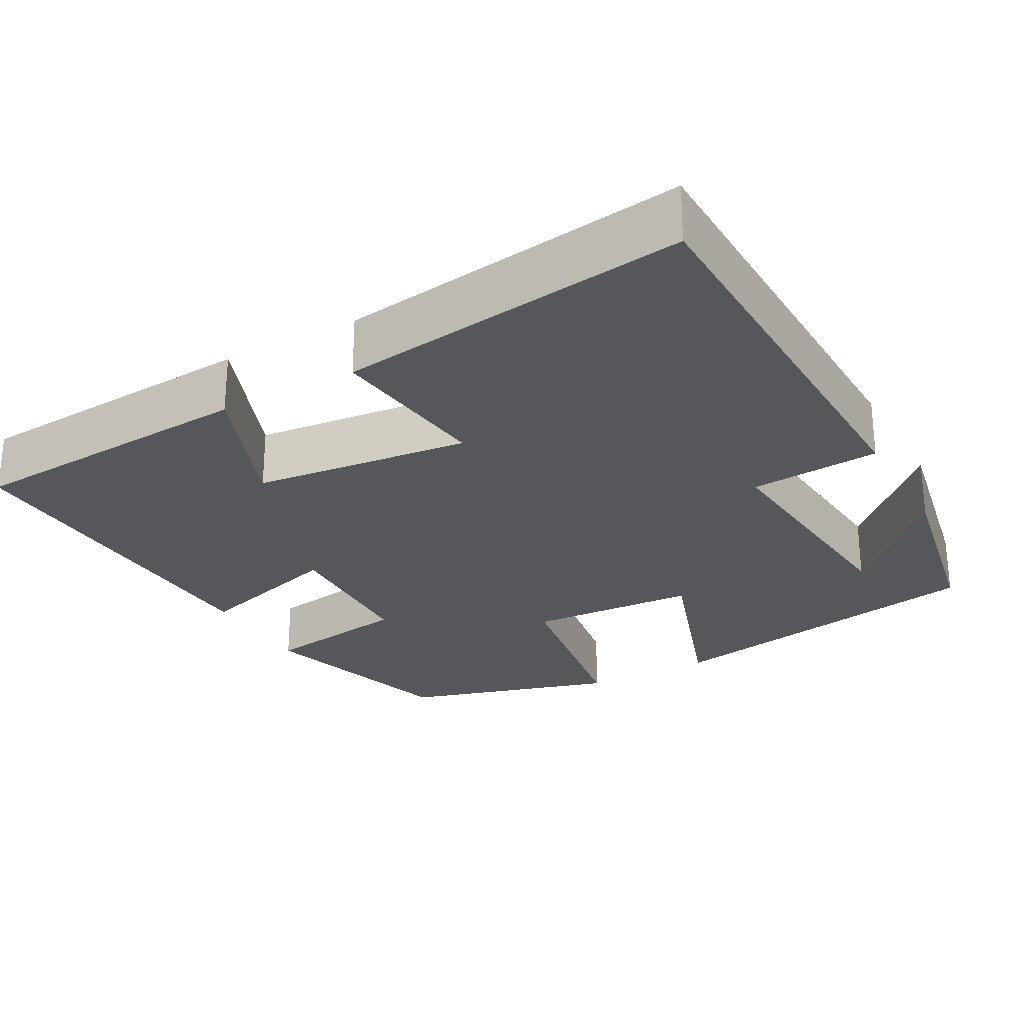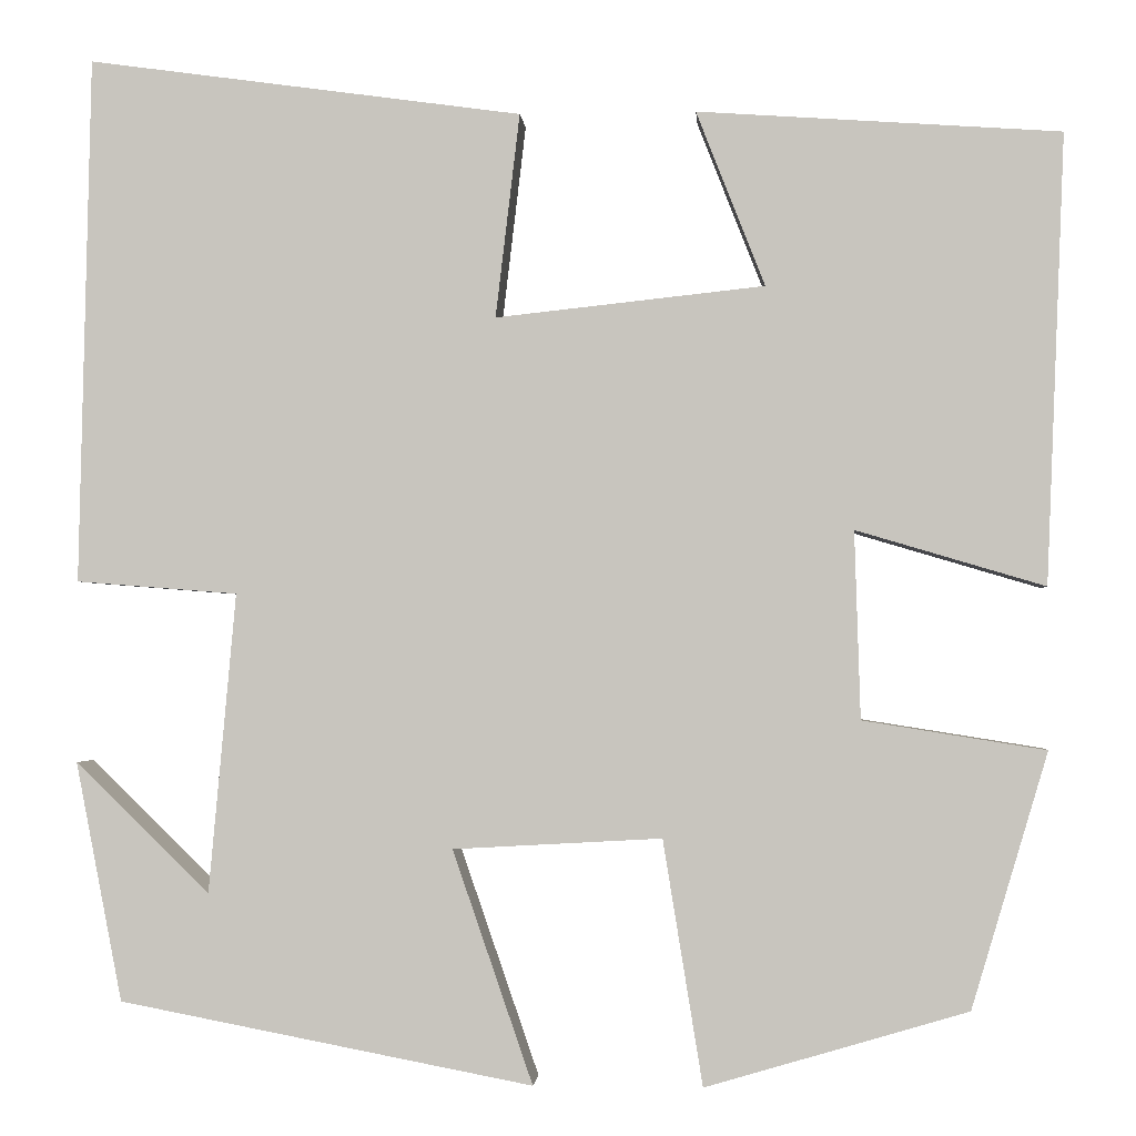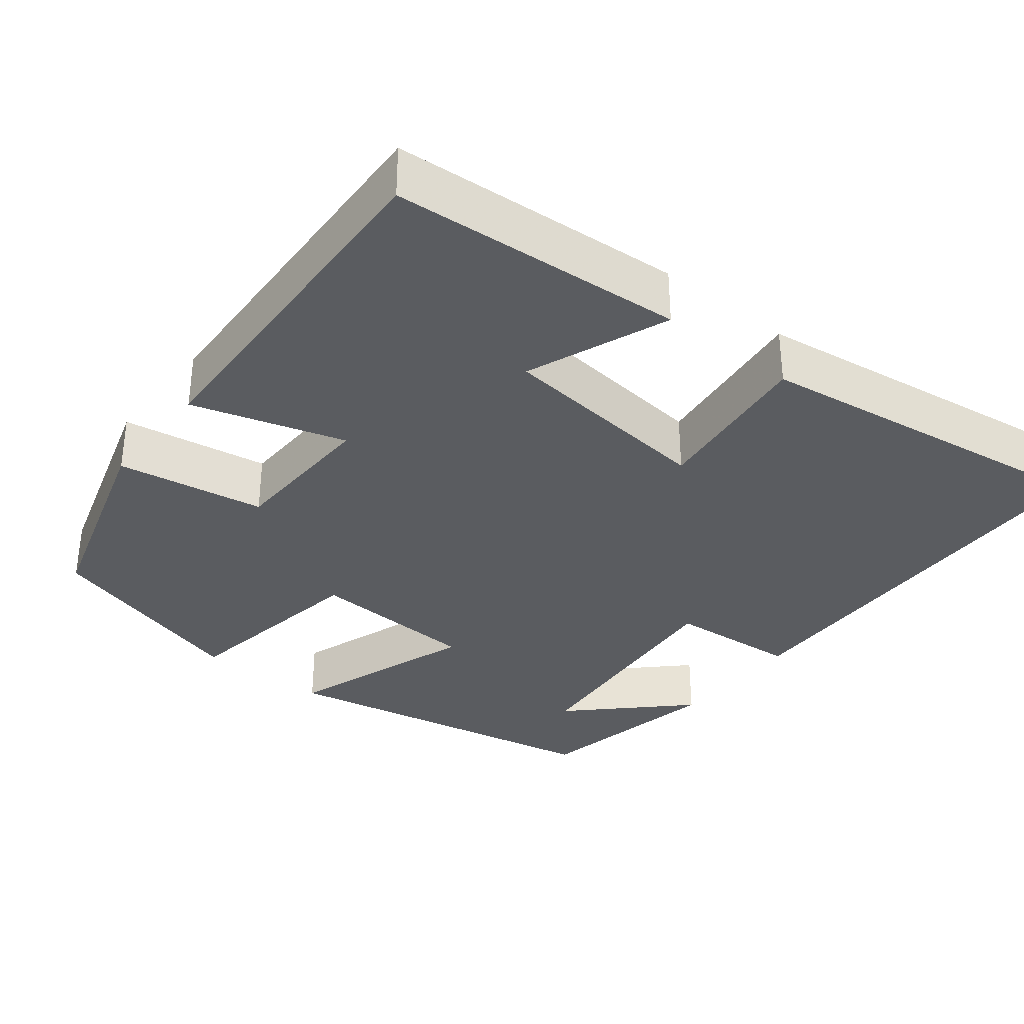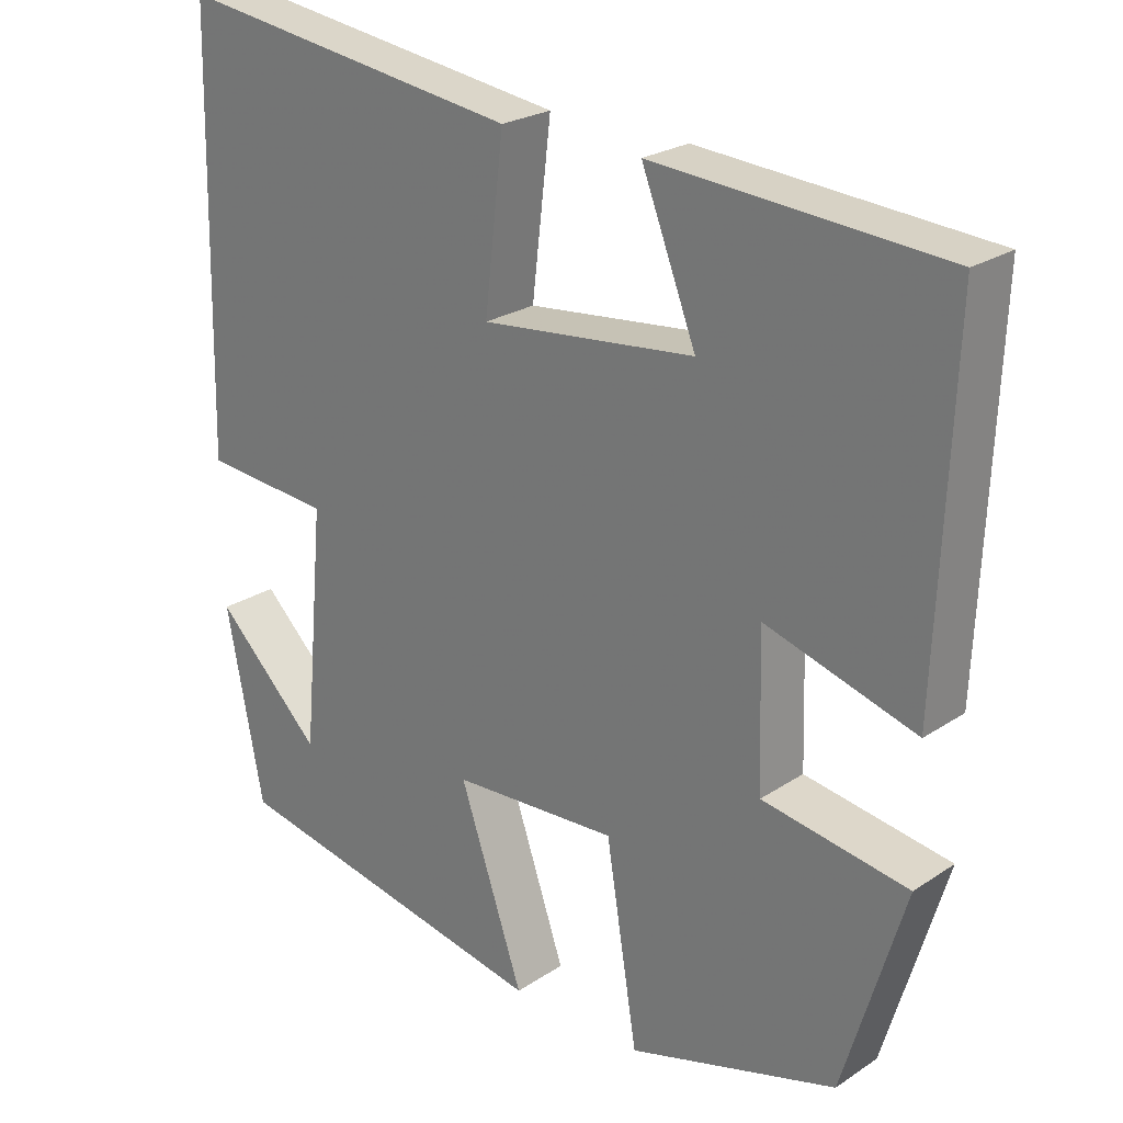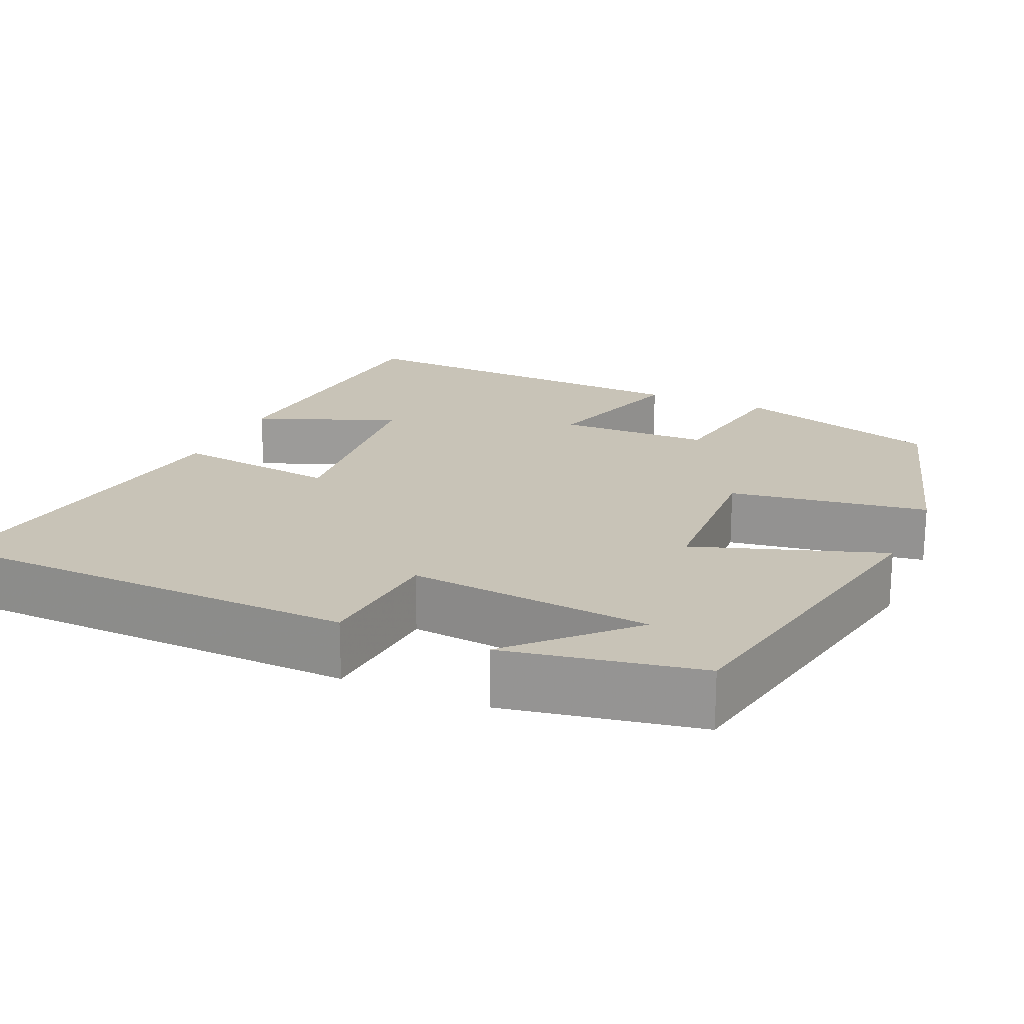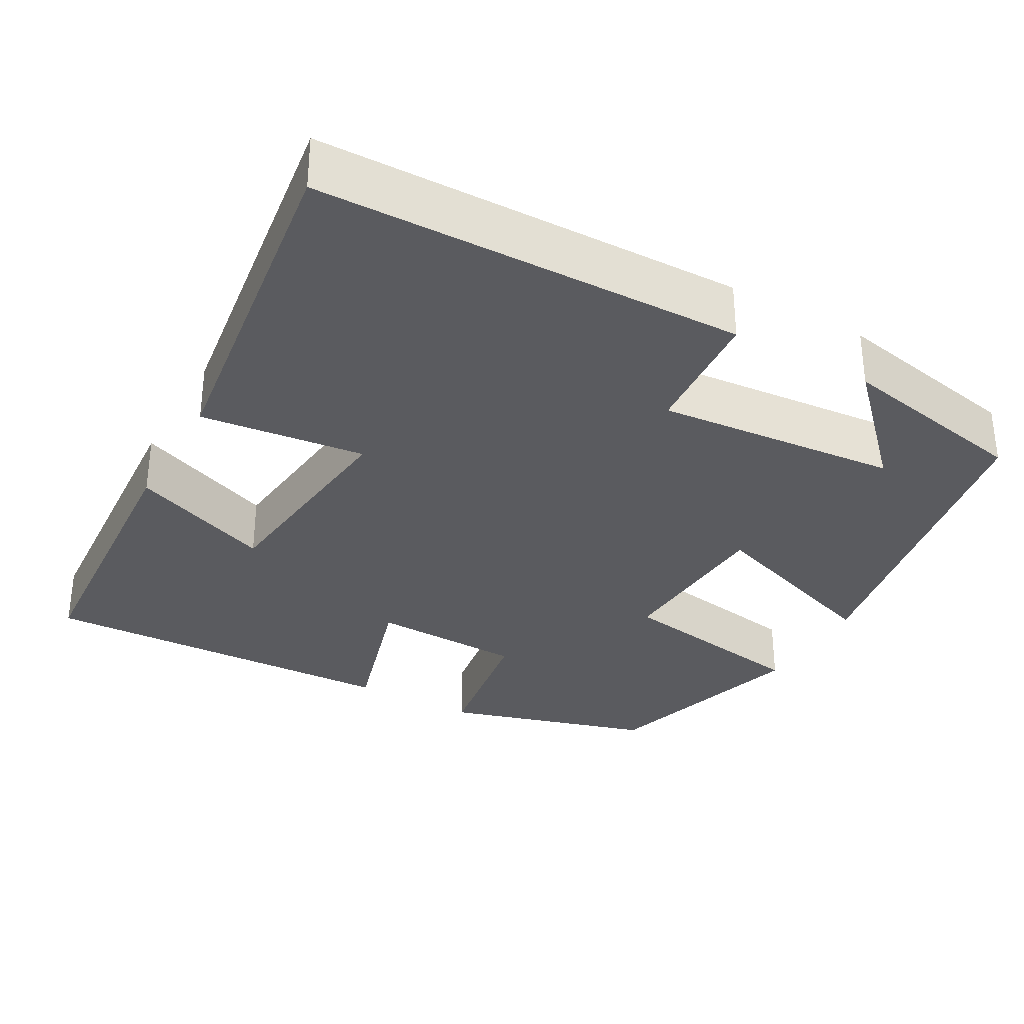
<metadata>
{"format":"obj","ext":"obj","renderer":"f3d","projection":"perspective","resolution":1024,"background":"white","views":[{"elev":-26.5,"azim":28.9,"up":"+Y"},{"elev":-1.8,"azim":-175.8,"up":"+Z"},{"elev":-34.1,"azim":-38.3,"up":"+Y"},{"elev":24.1,"azim":-137.4,"up":"+Z"},{"elev":19.7,"azim":114.2,"up":"+Y"},{"elev":-32.8,"azim":60.6,"up":"+Y"}]}
</metadata>
<code>
v 0.452 0.07 -0.418
v 0.024 0.07 -0.5
v 0.107 0.07 -0.259
v -0.109 0.07 -0.247
v -0.15 0.07 -0.5
v -0.421 0.07 -0.42
v -0.5 0.07 -0.156
v -0.311 0.07 -0.126
v -0.305 0.07 0.068
v -0.5 0.07 0.01
v -0.519 0.07 0.474
v -0.144 0.07 0.5
v -0.215 0.07 0.319
v 0.063 0.07 0.289
v 0.038 0.07 0.5
v 0.488 0.07 0.562
v 0.5 0.07 0.017
v 0.333 0.07 0.004
v 0.361 0.07 -0.306
v 0.5 0.07 -0.171
v 0.452 0 -0.418
v 0.024 0 -0.5
v 0.107 0 -0.259
v -0.109 0 -0.247
v -0.15 0 -0.5
v -0.421 0 -0.42
v -0.5 0 -0.156
v -0.311 0 -0.126
v -0.305 0 0.068
v -0.5 0 0.01
v -0.519 0 0.474
v -0.144 0 0.5
v -0.215 0 0.319
v 0.063 0 0.289
v 0.038 0 0.5
v 0.488 0 0.562
v 0.5 0 0.017
v 0.333 0 0.004
v 0.361 0 -0.306
v 0.5 0 -0.171
f 19 20 1
f 15 16 17 18
f 14 15 18 19
f 13 14 19
f 10 11 12 13
f 9 10 13
f 8 9 13 19
f 4 5 6 7
f 3 4 7 8
f 19 1 2 3
f 3 8 19
f 21 40 39
f 38 37 36 35
f 39 38 35 34
f 39 34 33
f 33 32 31 30
f 33 30 29
f 39 33 29 28
f 27 26 25 24
f 28 27 24 23
f 23 22 21 39
f 39 28 23
f 1 21 22 2
f 2 22 23 3
f 3 23 24 4
f 4 24 25 5
f 5 25 26 6
f 6 26 27 7
f 7 27 28 8
f 8 28 29 9
f 9 29 30 10
f 10 30 31 11
f 11 31 32 12
f 12 32 33 13
f 13 33 34 14
f 14 34 35 15
f 15 35 36 16
f 16 36 37 17
f 17 37 38 18
f 18 38 39 19
f 19 39 40 20
f 20 40 21 1

</code>
